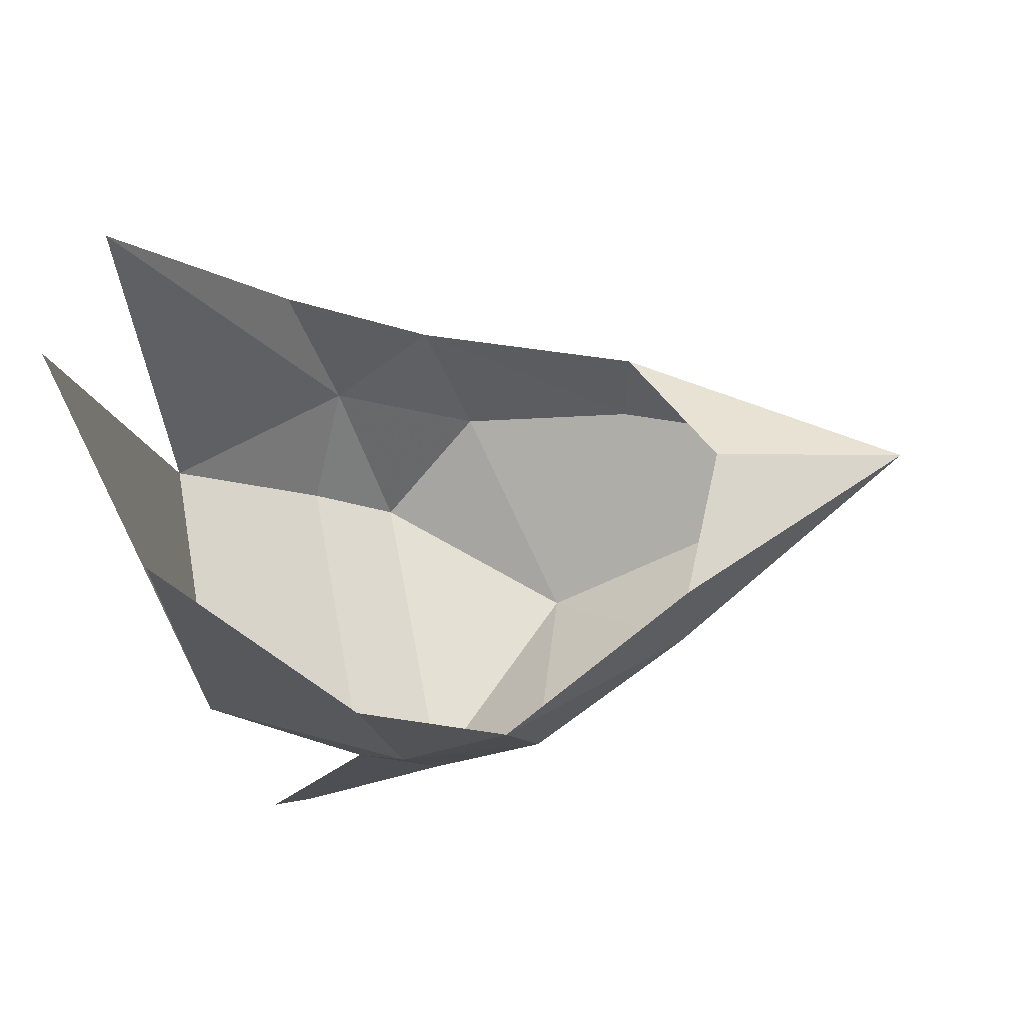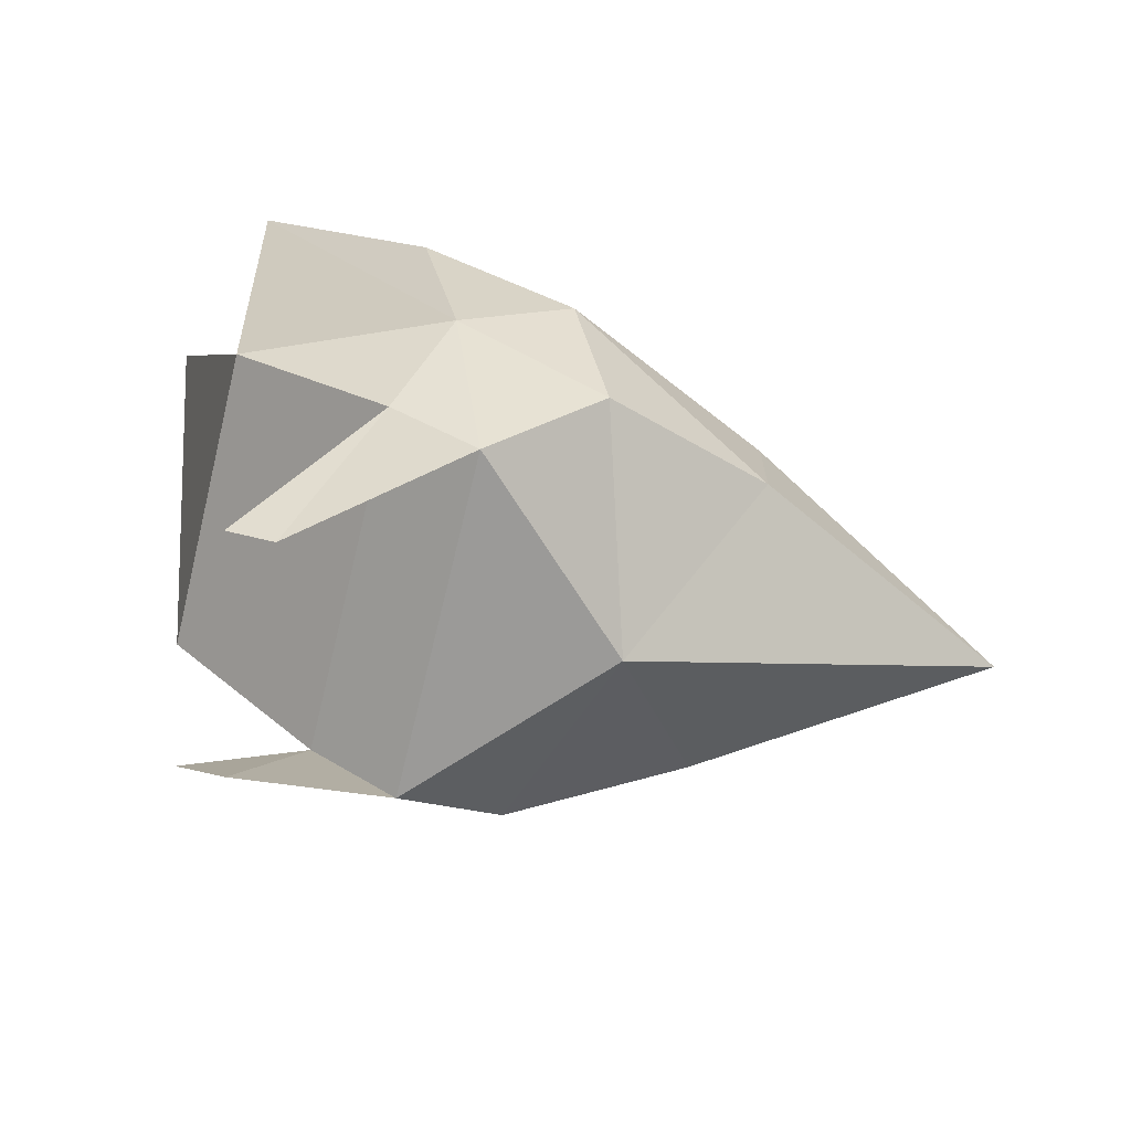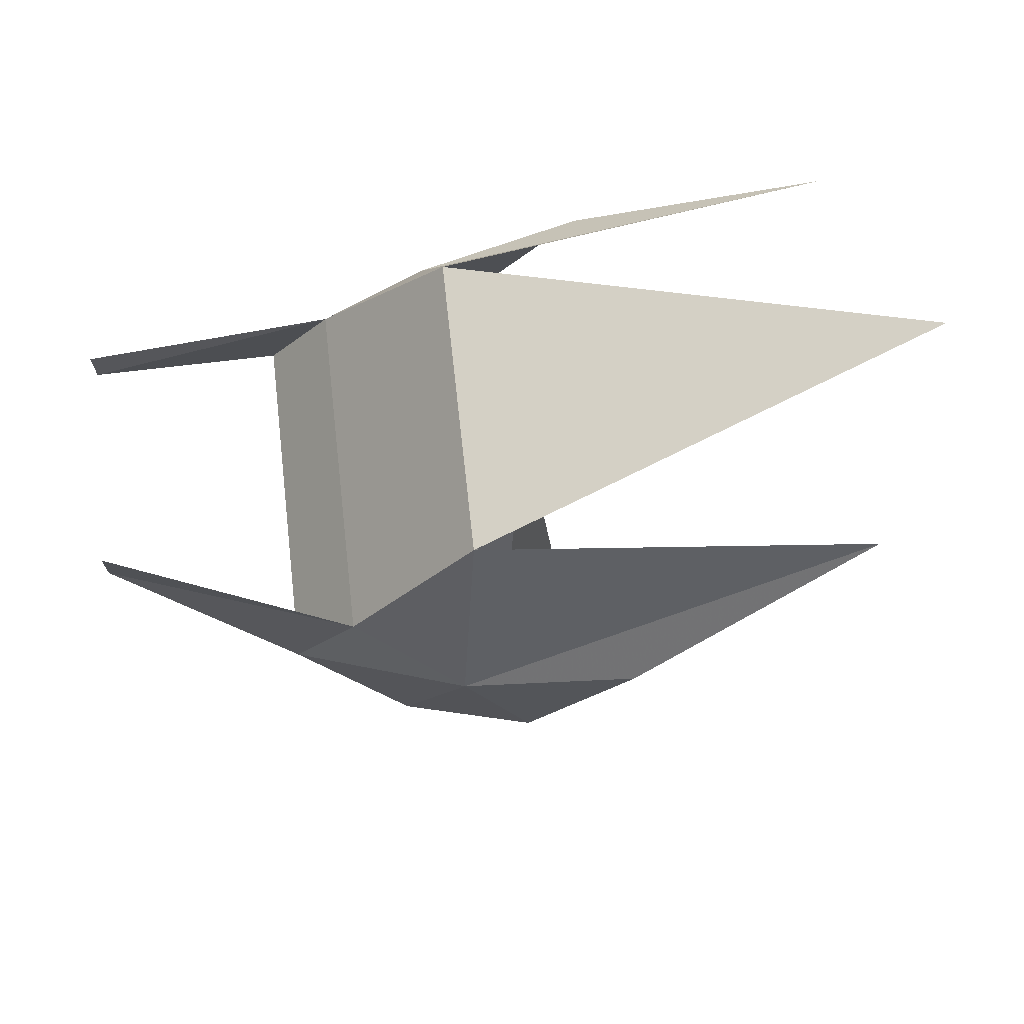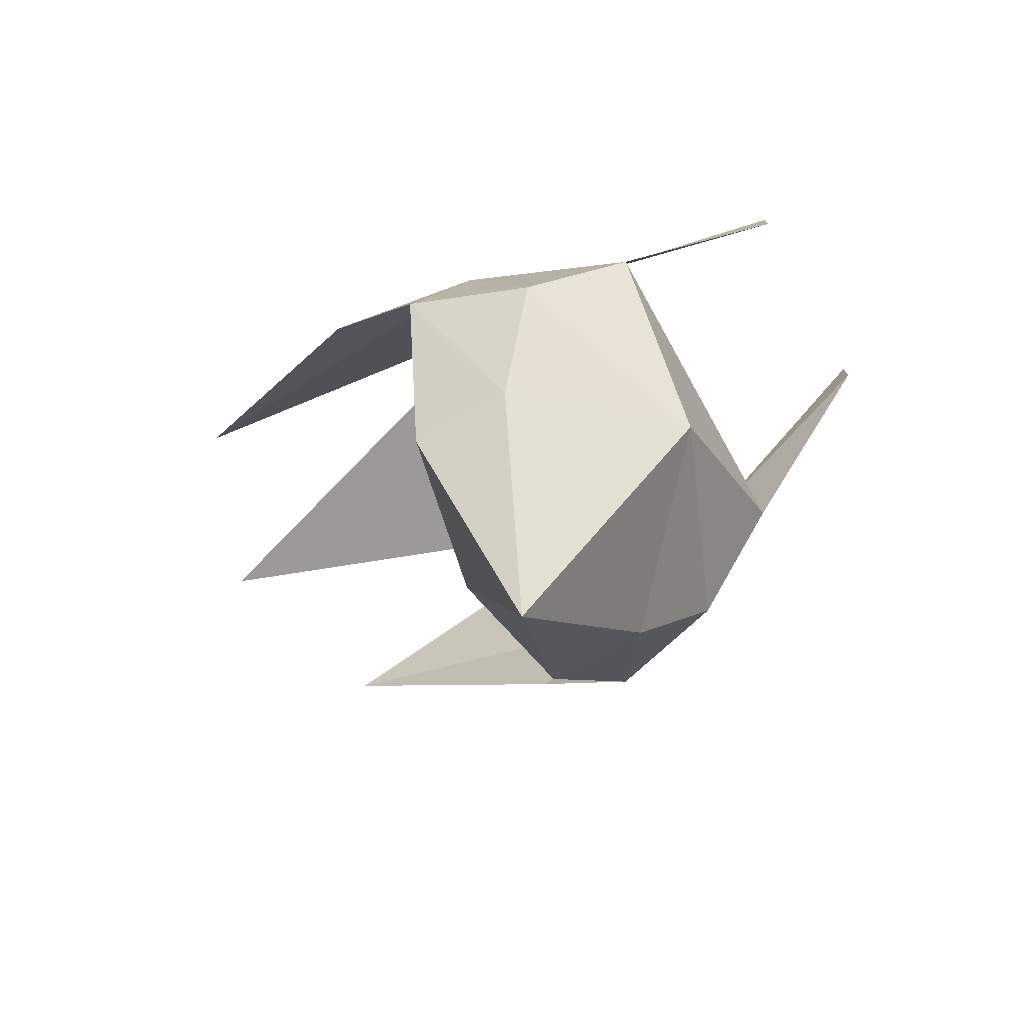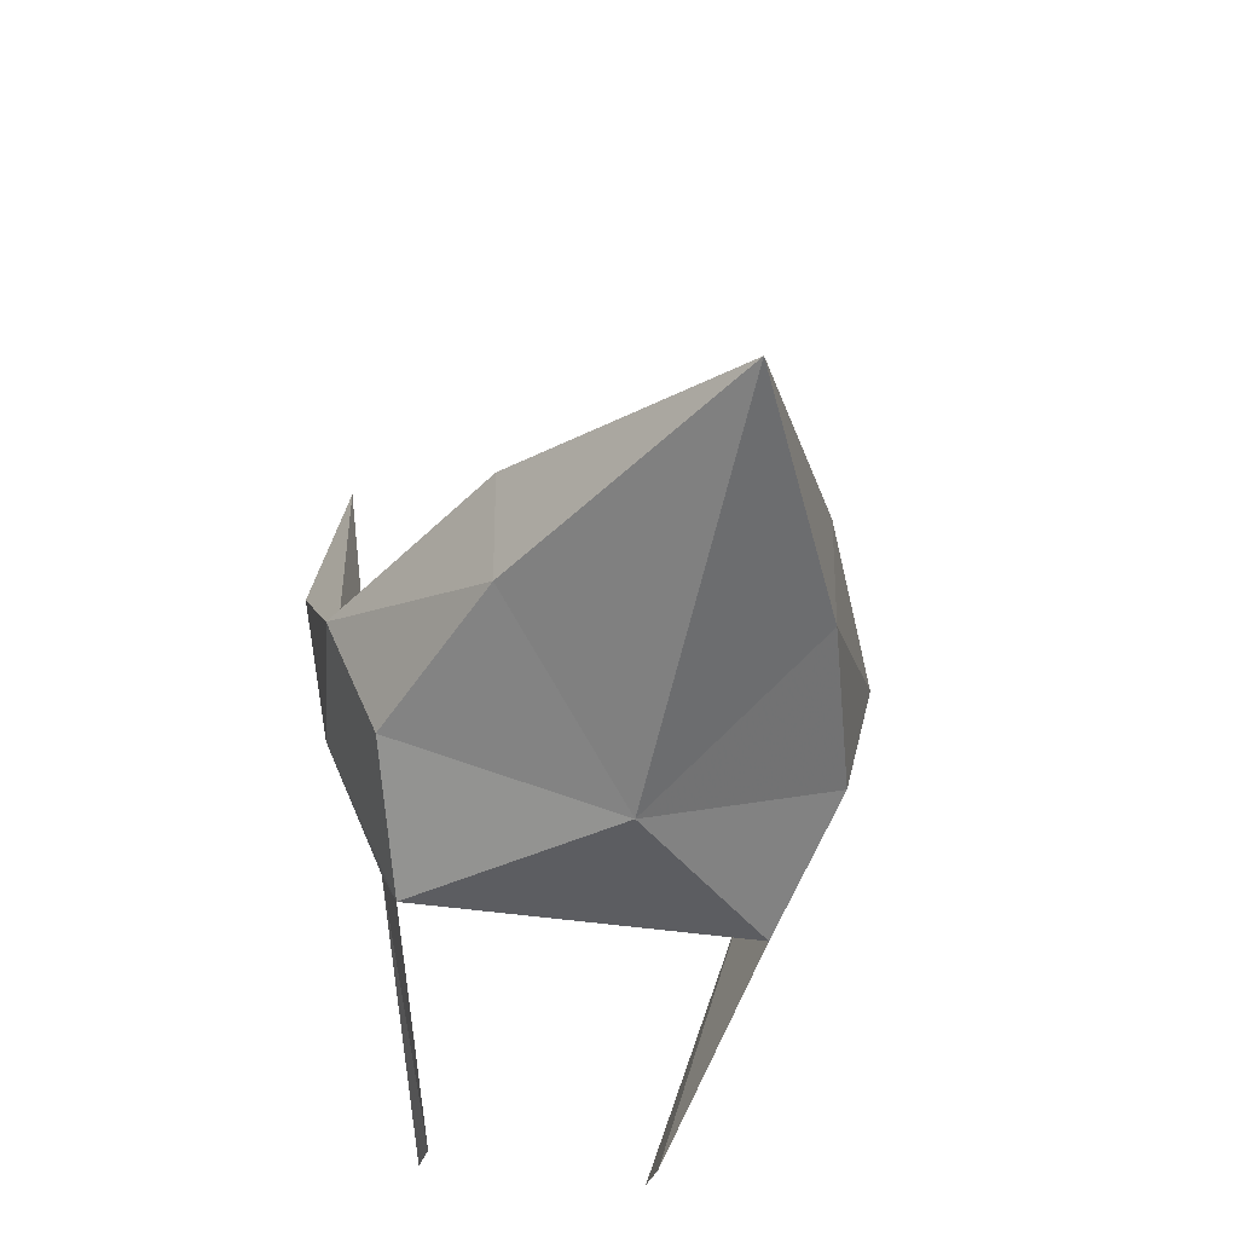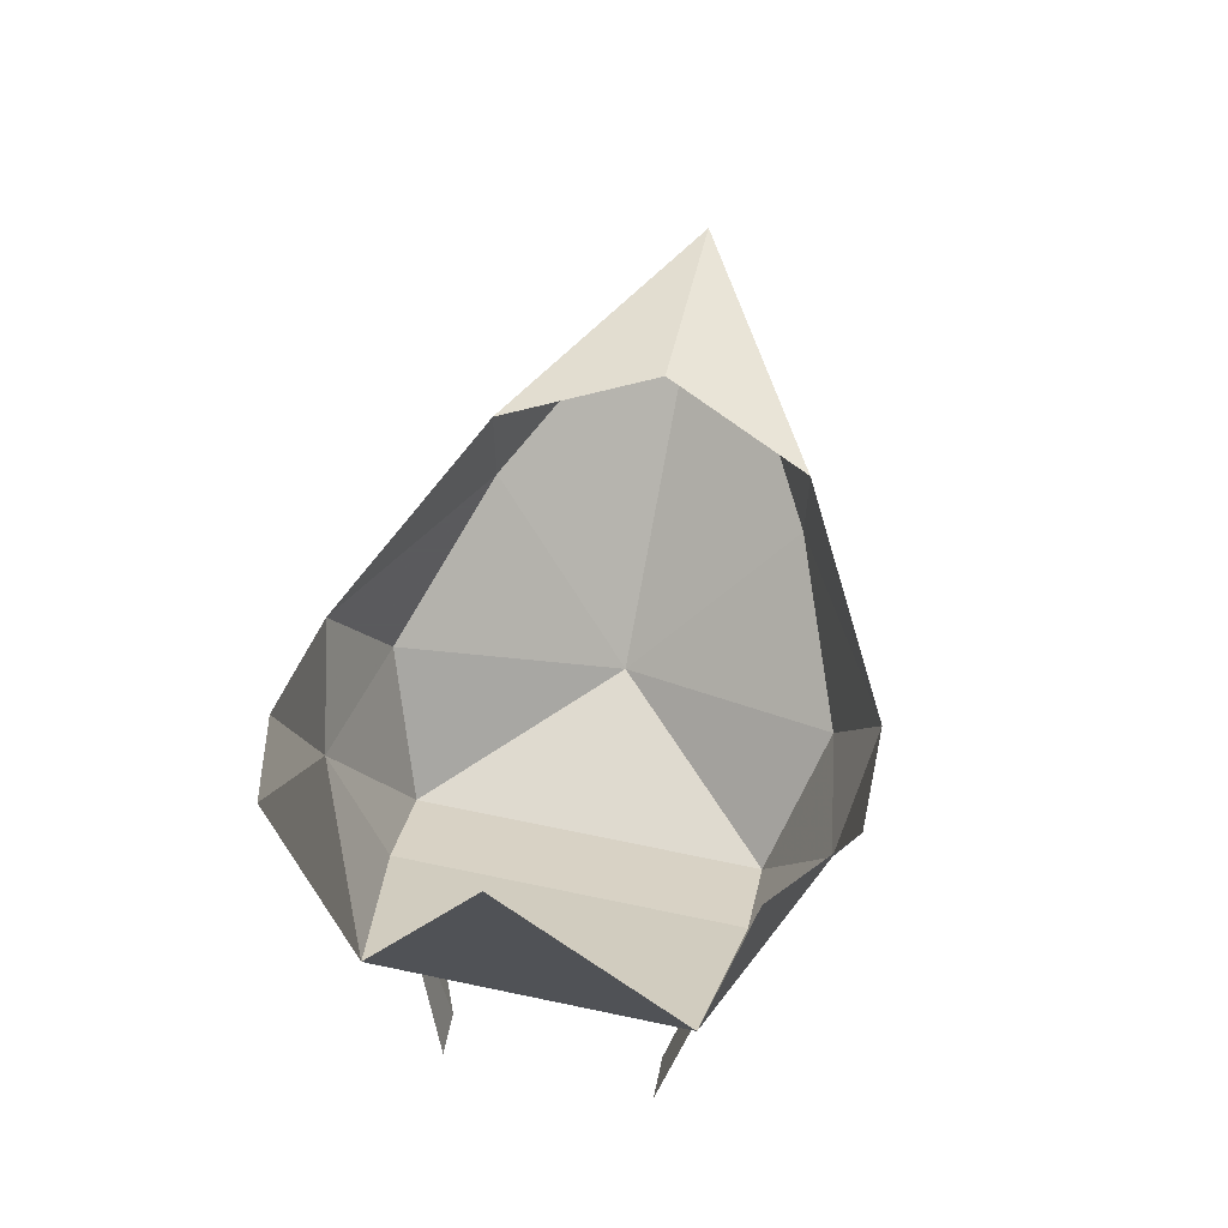
<metadata>
{"format":"obj","ext":"obj","renderer":"f3d","projection":"perspective","resolution":1024,"background":"white","views":[{"elev":59.1,"azim":79.5,"up":"+Y"},{"elev":-70.6,"azim":76.4,"up":"+Y"},{"elev":71.8,"azim":83.7,"up":"+Z"},{"elev":-76.3,"azim":-60.9,"up":"+Z"},{"elev":-29.9,"azim":165.3,"up":"+Y"},{"elev":63.3,"azim":12.2,"up":"+Y"}]}
</metadata>
<code>
o npc/forester
v 5 -208 3
v 8 -200 -4
v 8 -197 0
v 5 -208 5
v -8 -200 -4
v 0 -199 -12
v 10 -195 -9
v 11 -192 -2
v 7 -191 7
v -8 -197 0
v -5 -208 3
v -11 -192 -2
v -10 -195 -9
v -7 -192 -17
v 0 -189 -30
v 7 -192 -17
v 12 -189 -7
v 12 -184 0
v 9 -173 8
v 7 -187 -17
v 0 -186 -20
v -7 -187 -17
v -12 -189 -7
v -12 -184 0
v -9 -173 8
v -7 -191 7
v 0 -169 11
v -5 -208 5
f 1 2 3
f 1 3 4
f 1 4 3
f 1 3 2
f 2 3 5
f 2 5 6
f 2 6 7
f 2 7 8
f 2 8 3
f 3 8 9
f 3 9 10
f 3 10 5
f 5 10 11
f 5 11 10
f 5 10 12
f 5 12 13
f 5 13 6
f 6 13 14
f 6 14 15
f 6 15 16
f 6 16 7
f 7 16 17
f 7 17 8
f 8 17 18
f 8 18 19
f 8 19 9
f 16 20 17
f 20 16 15
f 20 15 21
f 21 15 22
f 22 15 14
f 22 14 23
f 23 14 13
f 23 13 12
f 23 12 24
f 24 12 25
f 25 12 26
f 26 12 10
f 26 10 9
f 26 9 27
f 11 28 10
f 11 10 28

</code>
